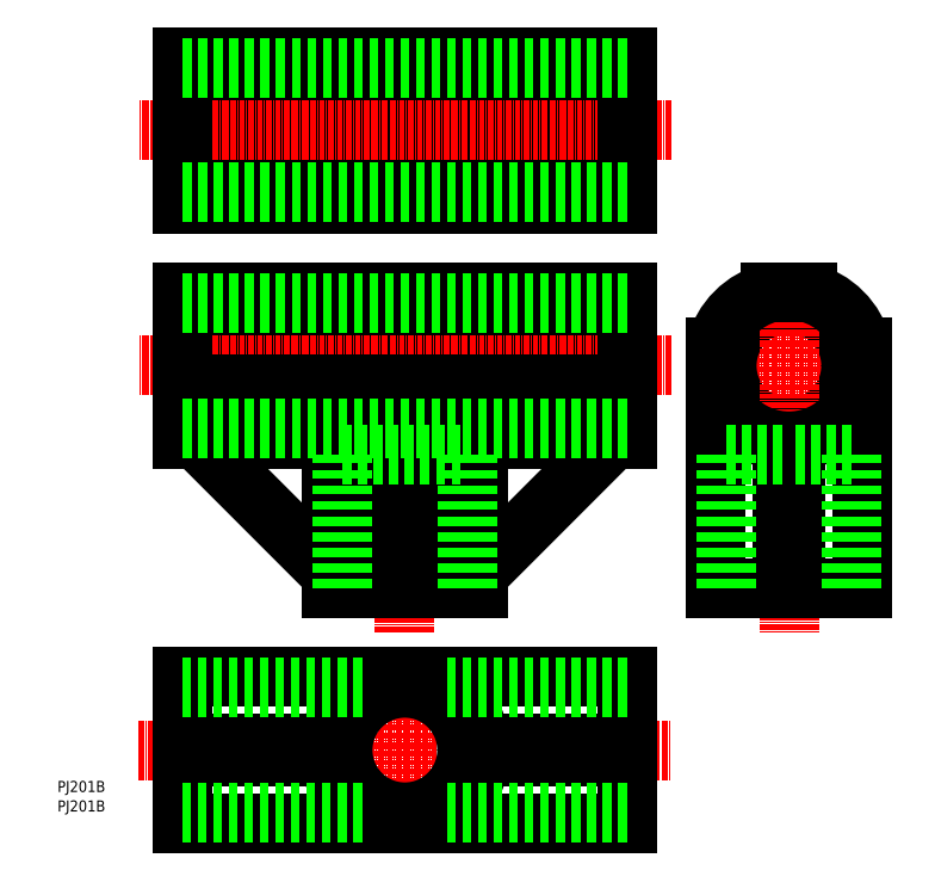
<metadata>
{"format":"dxf","ext":"dxf","renderer":"ezdxf+matplotlib","layout":"modelspace","background":"white","min_lineweight":24,"dpi":150}
</metadata>
<code>
0
SECTION
2
ENTITIES
0
TEXT
8
0
10
1.142e-07
20
10.36
30
0
40
2.5
1
PJ201B
0
TEXT
8
0
10
1.142e-07
20
5.969
30
0
40
2.5
1
PJ201B
0
LINE
8
0
10
128.2
20
155.2
30
0
11
28.24
21
155.2
31
0
0
LINE
8
0
10
128.2
20
163.4
30
0
11
28.24
21
163.4
31
0
0
LINE
8
CENTER
10
138.2
20
159.3
30
0
11
18.24
21
159.3
31
0
0
LINE
8
CENTER
10
144.9
20
106.3
30
0
11
184.5
21
106.3
31
0
0
ARC
8
0
10
78.24
20
19.8
30
0
40
17
50
283.9
51
76.07
0
LINE
8
CENTER
10
78.24
20
39.6
30
0
11
78.24
21
7.181e-09
31
0
0
LINE
8
CENTER
10
18.24
20
19.8
30
0
11
138.2
21
19.8
31
0
0
CIRCLE
8
0
10
78.24
20
19.8
30
0
40
14
0
ARC
8
0
10
78.24
20
19.8
30
0
40
17
50
103.9
51
256.1
0
LINE
8
0
10
31.24
20
89.8
30
0
11
61.74
21
59.3
31
0
0
LINE
8
0
10
61.74
20
89.8
30
0
11
74.14
21
102.2
31
0
0
LINE
8
0
10
128.2
20
110.4
30
0
11
28.24
21
110.4
31
0
0
LINE
8
0
10
94.74
20
89.8
30
0
11
82.33
21
102.2
31
0
0
CIRCLE
8
0
10
164.7
20
106.3
30
0
40
14
0
LINE
8
CENTER
10
164.7
20
126.1
30
0
11
164.7
21
46.3
31
0
0
LINE
8
CENTER
10
78.24
20
46.3
30
0
11
78.24
21
106.3
31
0
0
LINE
8
CENTER
10
138.2
20
106.3
30
0
11
18.24
21
106.3
31
0
0
LINE
8
0
10
125.2
20
89.8
30
0
11
94.74
21
59.3
31
0
0
ARC
8
0
10
164.7
20
106.3
30
0
40
17
50
193.9
51
346.1
0
LINE
8
0
10
128.2
20
102.2
30
0
11
82.33
21
102.2
31
0
0
LINE
8
0
10
82.33
20
102.2
30
0
11
82.33
21
56.3
31
0
0
LINE
8
0
10
128.2
20
122.8
30
0
11
28.24
21
122.8
31
0
0
LINE
8
0
10
28.24
20
122.8
30
0
11
28.24
21
89.8
31
0
0
LINE
8
0
10
28.24
20
89.8
30
0
11
61.74
21
89.8
31
0
0
LINE
8
0
10
61.74
20
89.8
30
0
11
61.74
21
56.3
31
0
0
LINE
8
0
10
61.74
20
56.3
30
0
11
94.74
21
56.3
31
0
0
LINE
8
0
10
94.74
20
56.3
30
0
11
94.74
21
89.8
31
0
0
LINE
8
0
10
94.74
20
89.8
30
0
11
128.2
21
89.8
31
0
0
LINE
8
0
10
128.2
20
89.8
30
0
11
128.2
21
122.8
31
0
0
LINE
8
0
10
28.24
20
3.3
30
0
11
128.2
21
3.3
31
0
0
LINE
8
0
10
128.2
20
3.3
30
0
11
128.2
21
36.3
31
0
0
LINE
8
0
10
128.2
20
36.3
30
0
11
28.24
21
36.3
31
0
0
LINE
8
0
10
28.24
20
36.3
30
0
11
28.24
21
3.3
31
0
0
LINE
8
0
10
28.24
20
142.8
30
0
11
128.2
21
142.8
31
0
0
LINE
8
0
10
128.2
20
142.8
30
0
11
128.2
21
175.8
31
0
0
LINE
8
0
10
128.2
20
175.8
30
0
11
28.24
21
175.8
31
0
0
LINE
8
0
10
28.24
20
175.8
30
0
11
28.24
21
142.8
31
0
0
LINE
8
0
10
28.24
20
102.2
30
0
11
74.14
21
102.2
31
0
0
LINE
8
0
10
74.14
20
102.2
30
0
11
74.14
21
56.3
31
0
0
LINE
8
0
10
61.3
20
18.3
30
0
11
31.24
21
18.3
31
0
0
LINE
8
0
10
31.24
20
18.3
30
0
11
31.24
21
21.3
31
0
0
LINE
8
0
10
31.24
20
21.3
30
0
11
61.3
21
21.3
31
0
0
LINE
8
0
10
163.2
20
89.37
30
0
11
163.2
21
59.3
31
0
0
LINE
8
0
10
163.2
20
59.3
30
0
11
166.2
21
59.3
31
0
0
LINE
8
0
10
166.2
20
59.3
30
0
11
166.2
21
89.37
31
0
0
LINE
8
0
10
148.2
20
110.4
30
0
11
148.2
21
56.3
31
0
0
LINE
8
0
10
148.2
20
56.3
30
0
11
181.2
21
56.3
31
0
0
LINE
8
0
10
181.2
20
56.3
30
0
11
181.2
21
110.4
31
0
0
ARC
8
0
10
164.7
20
106.3
30
0
40
17
50
13.93
51
76.07
0
LINE
8
0
10
168.8
20
122.8
30
0
11
160.6
21
122.8
31
0
0
ARC
8
0
10
164.7
20
106.3
30
0
40
17
50
103.9
51
166.1
0
LINE
8
0
10
95.17
20
18.3
30
0
11
125.2
21
18.3
31
0
0
LINE
8
0
10
125.2
20
18.3
30
0
11
125.2
21
21.3
31
0
0
LINE
8
0
10
125.2
20
21.3
30
0
11
95.17
21
21.3
31
0
0
LINE
8
0
10
128.2
20
120.3
30
0
11
28.24
21
120.3
31
0
0
LINE
8
0
10
128.2
20
92.3
30
0
11
28.24
21
92.3
31
0
0
LINE
8
0
10
64.24
20
56.3
30
0
11
64.24
21
86.3
31
0
0
LINE
8
0
10
92.24
20
56.3
30
0
11
92.24
21
86.3
31
0
0
LINE
8
0
10
64.24
20
86.3
30
0
11
92.24
21
86.3
31
0
0
LINE
8
0
10
178.7
20
56.3
30
0
11
178.7
21
86.3
31
0
0
LINE
8
0
10
150.7
20
56.3
30
0
11
150.7
21
86.3
31
0
0
LINE
8
0
10
150.7
20
86.3
30
0
11
163.2
21
86.3
31
0
0
LINE
8
0
10
166.2
20
86.3
30
0
11
178.7
21
86.3
31
0
0
LINE
8
0
10
128.2
20
145.3
30
0
11
28.24
21
145.3
31
0
0
LINE
8
0
10
128.2
20
173.3
30
0
11
28.24
21
173.3
31
0
0
LINE
8
0
10
128.2
20
5.8
30
0
11
87.88
21
5.8
31
0
0
LINE
8
0
10
128.2
20
33.8
30
0
11
87.88
21
33.8
31
0
0
LINE
8
0
10
68.59
20
33.8
30
0
11
28.24
21
33.8
31
0
0
LINE
8
0
10
68.59
20
5.8
30
0
11
28.24
21
5.8
31
0
0
ENDSEC
0
EOF

</code>
